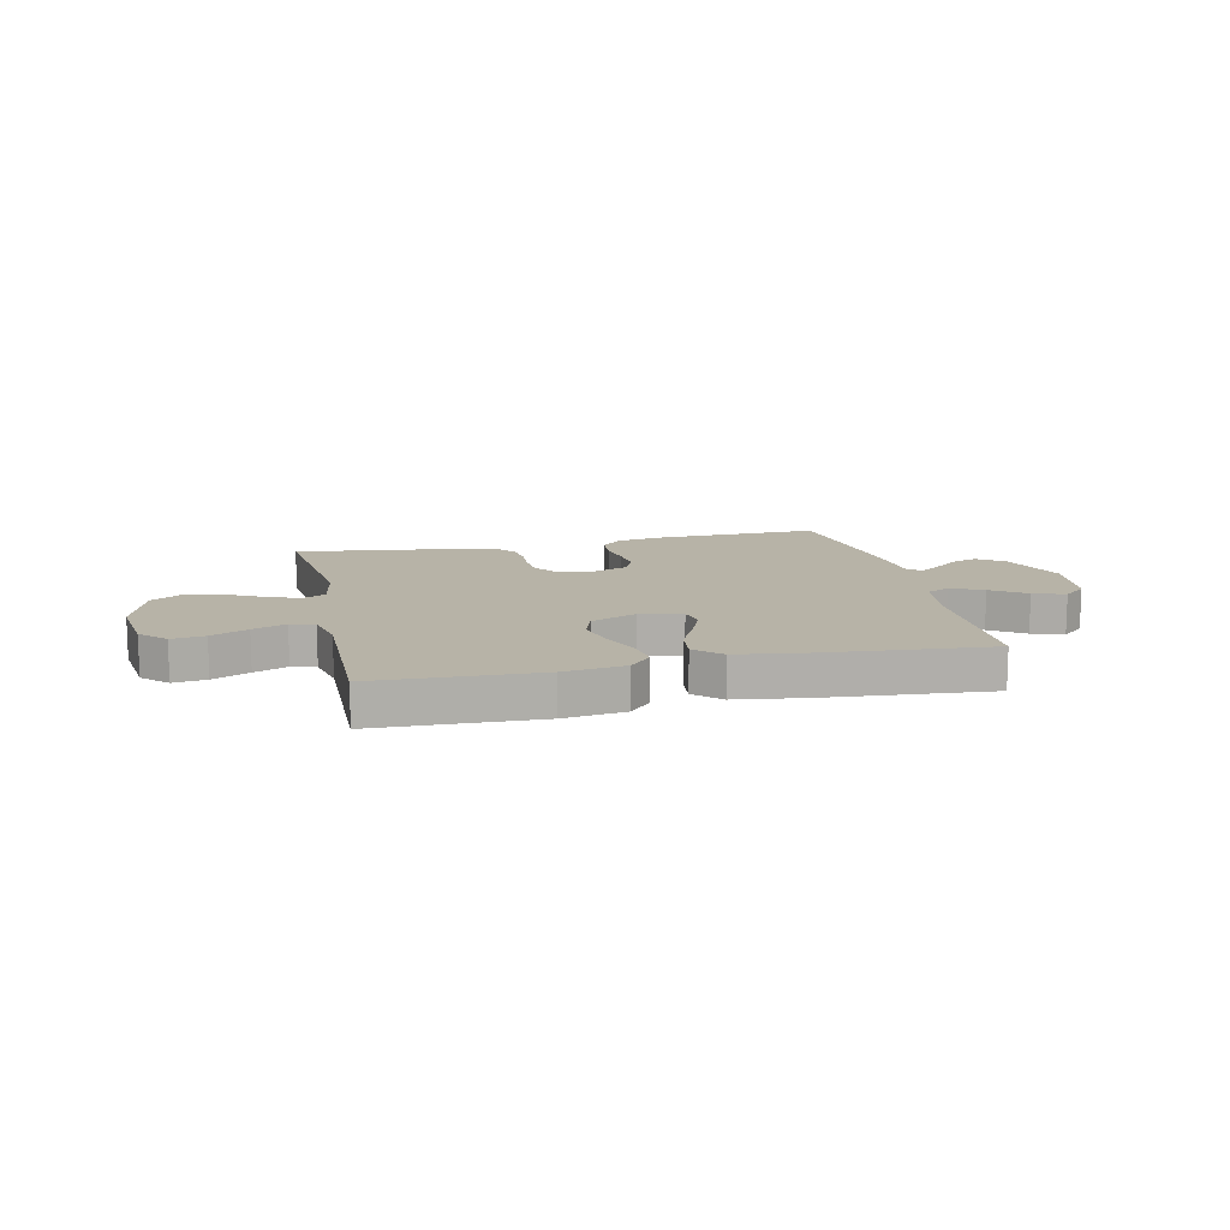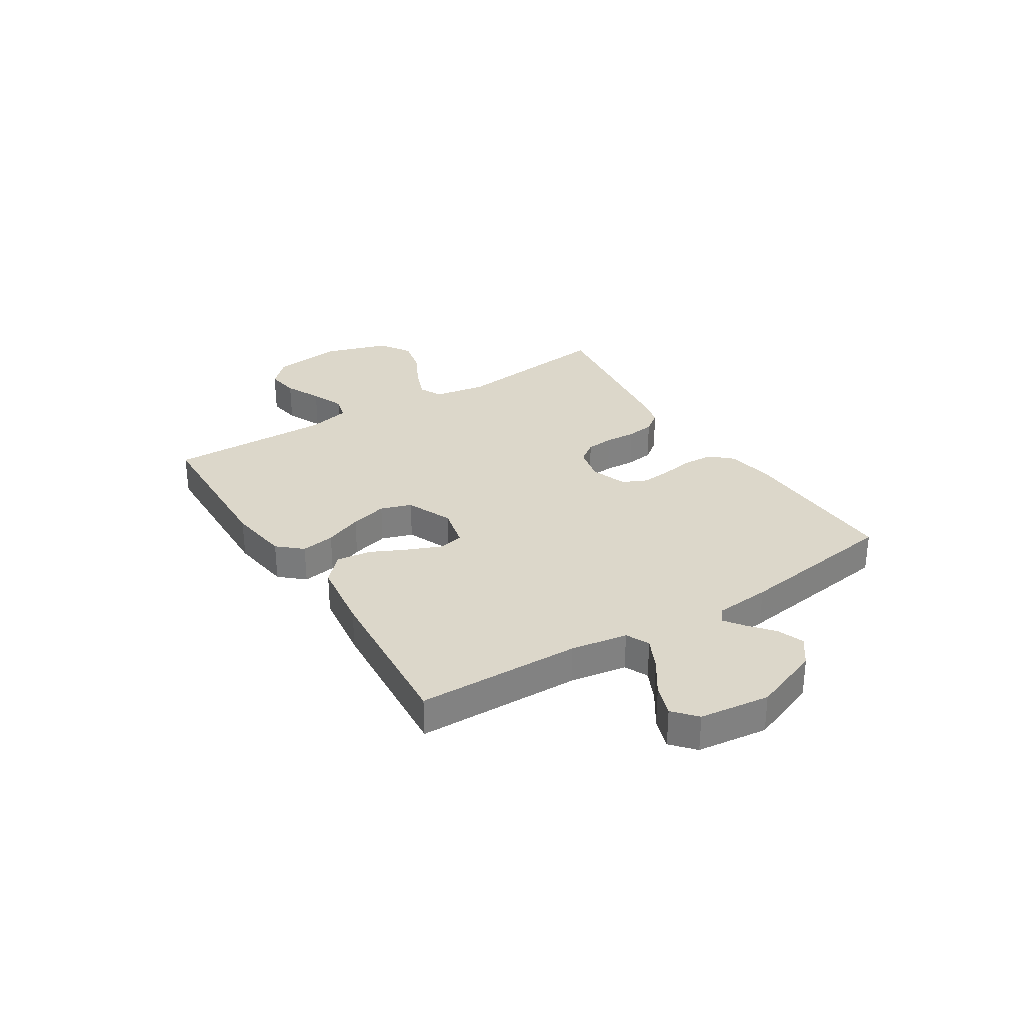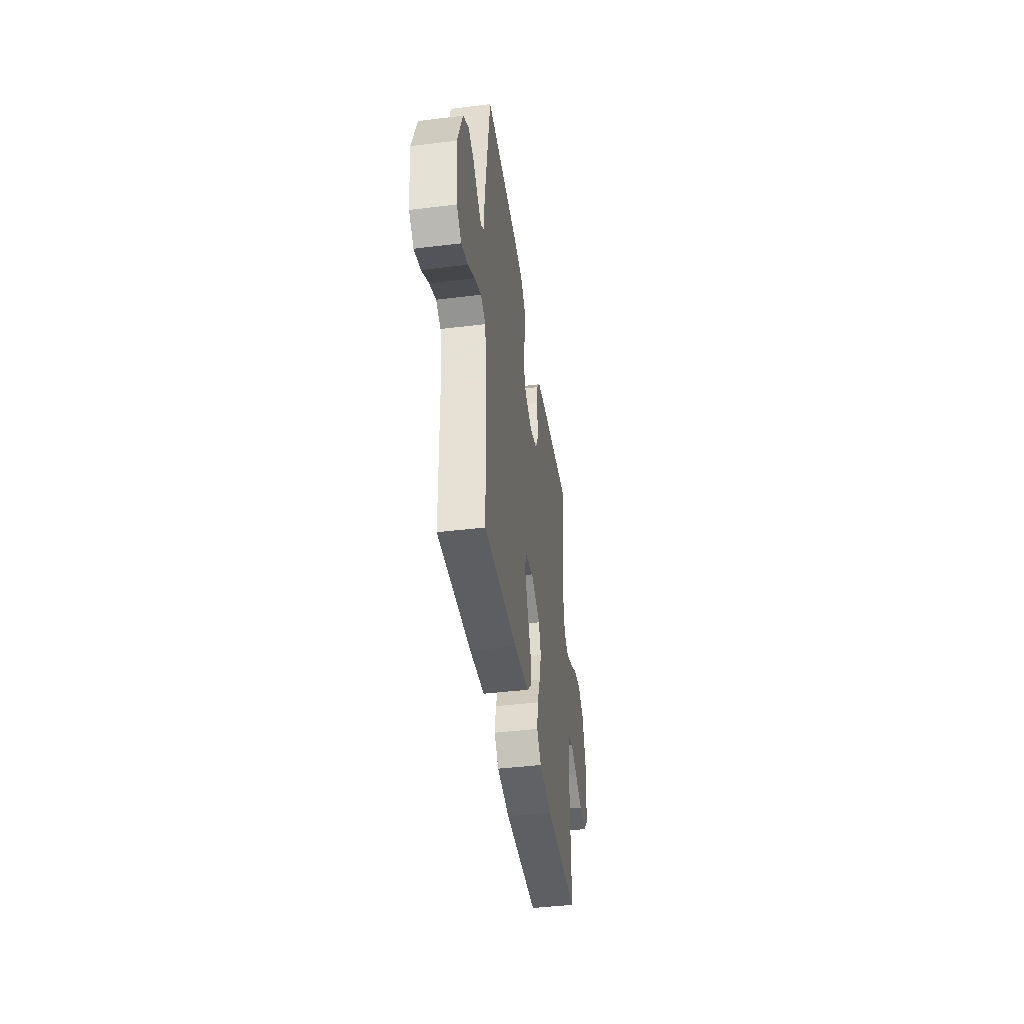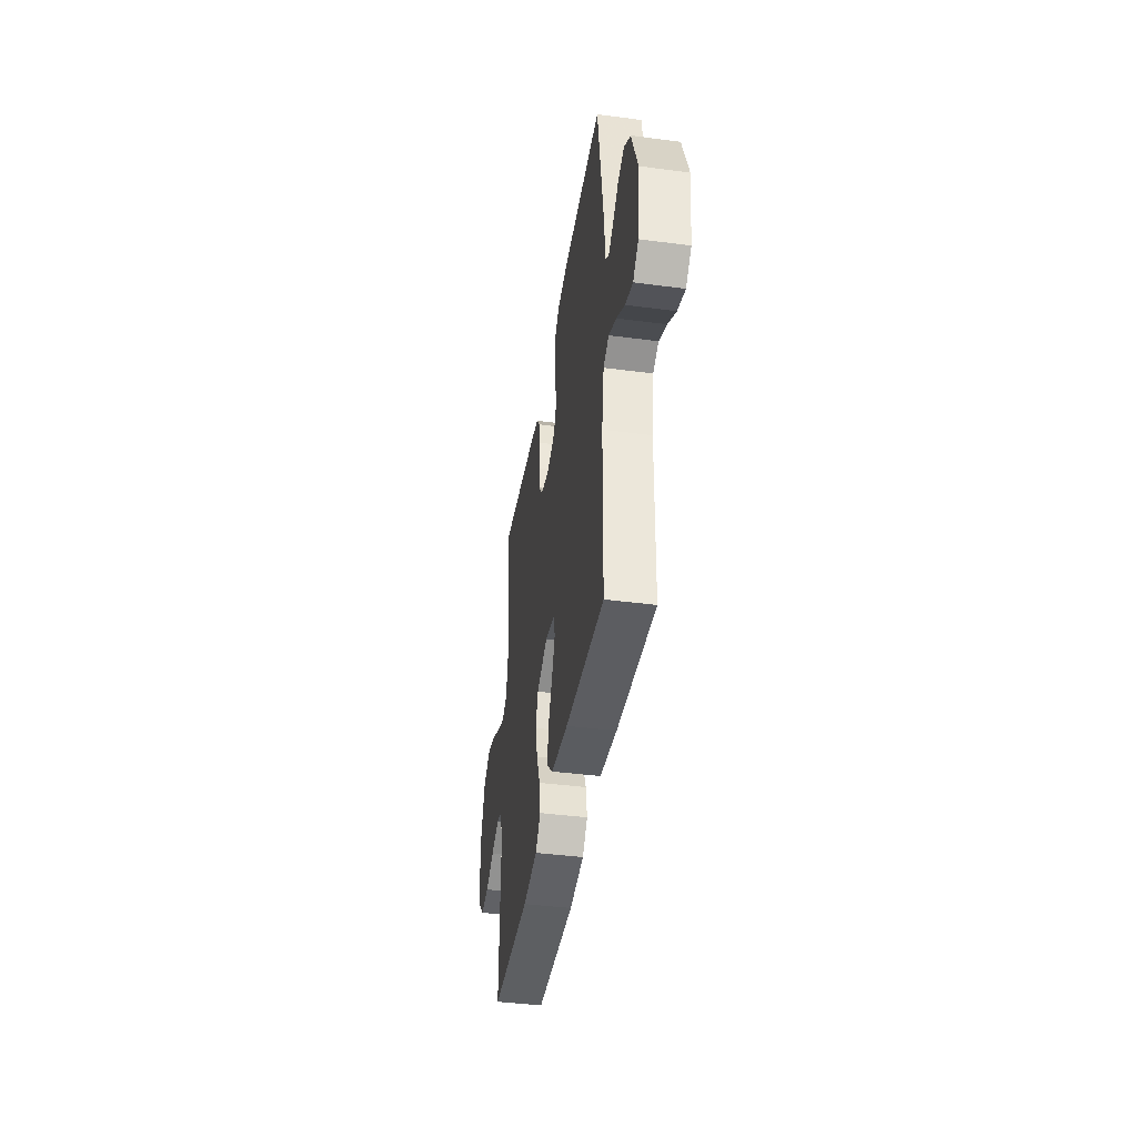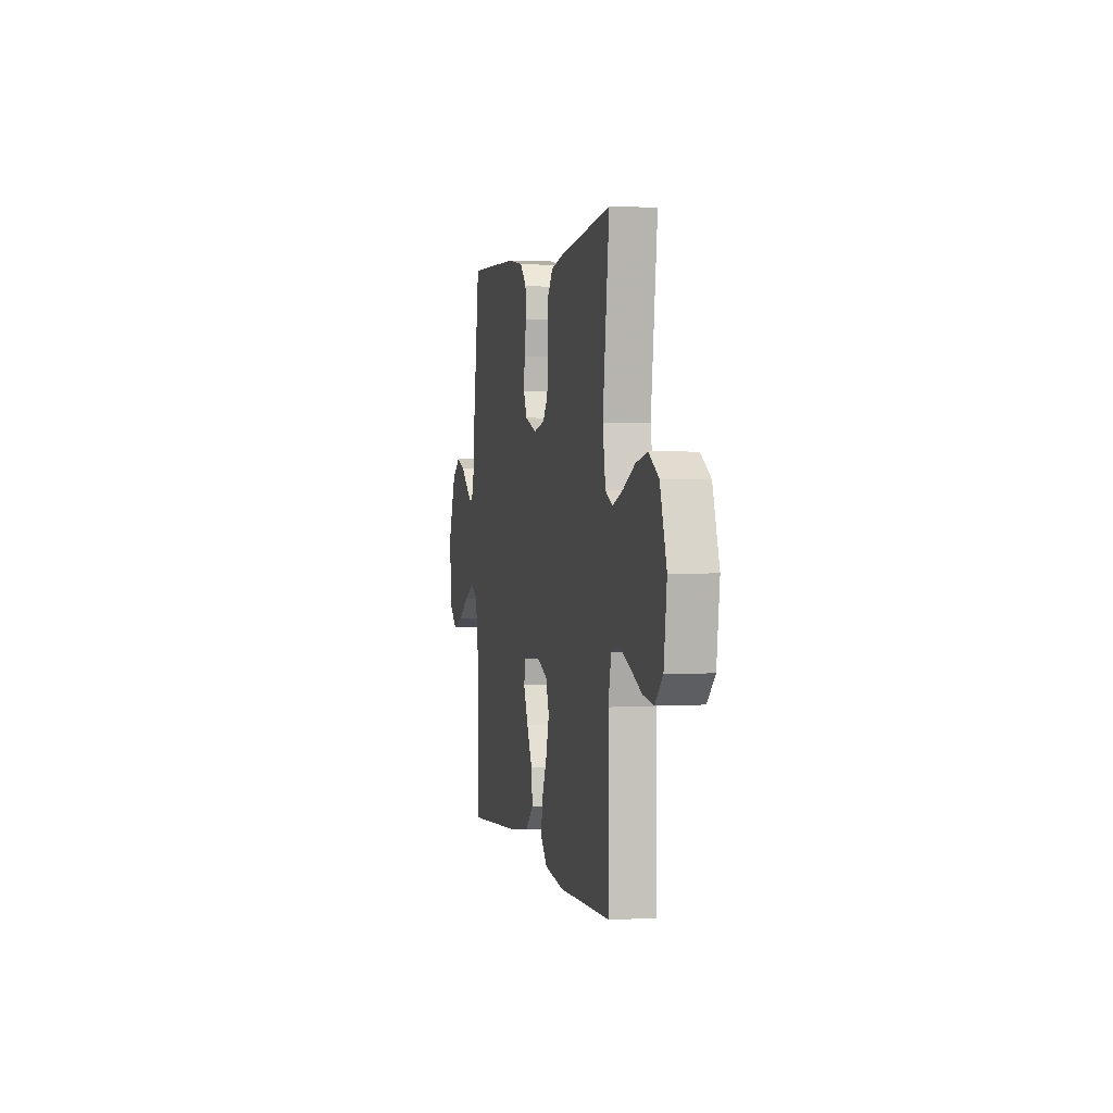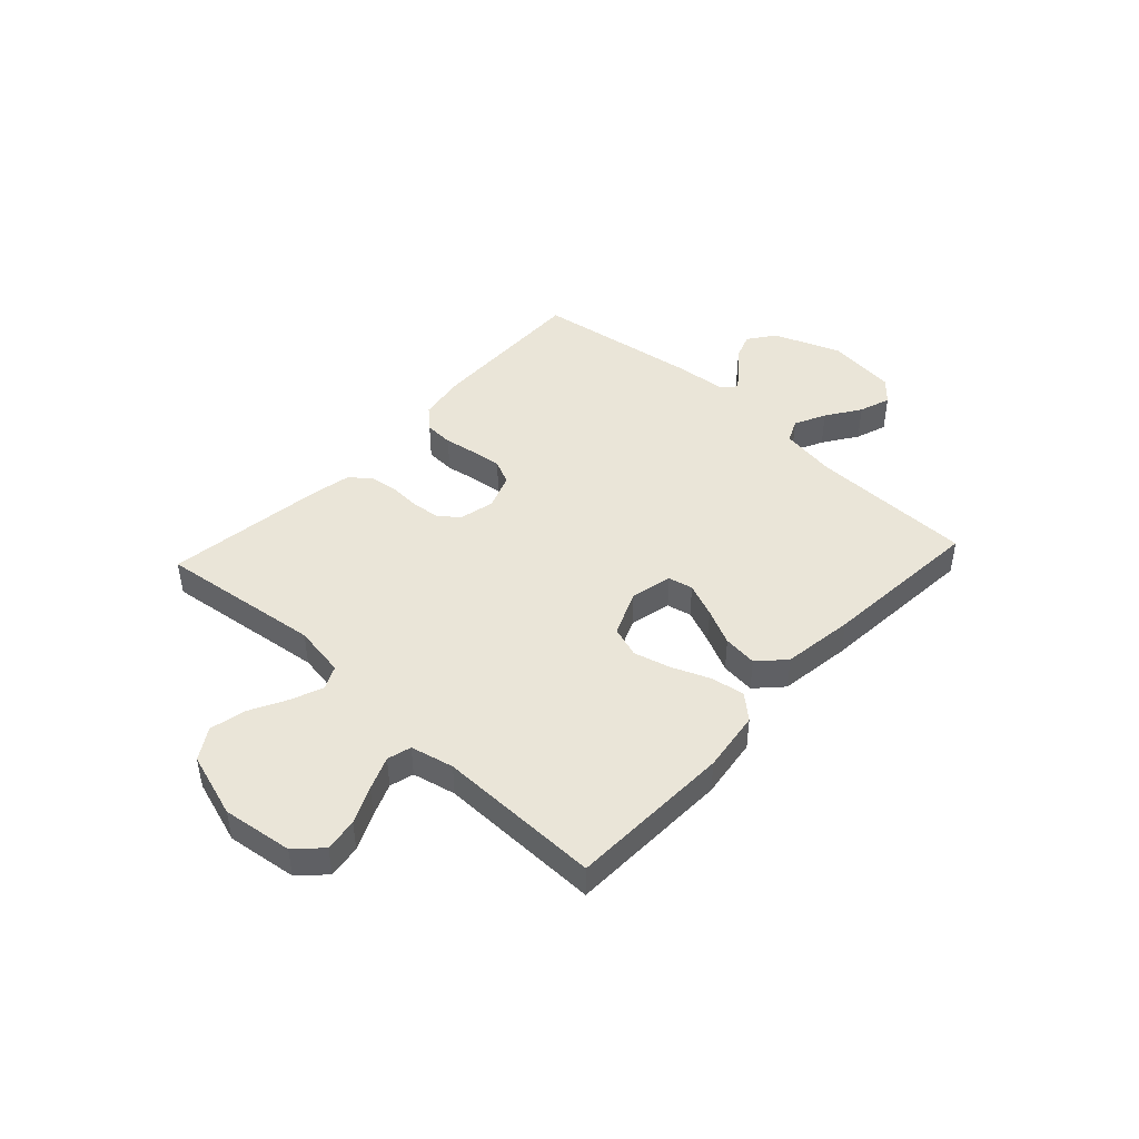
<metadata>
{"format":"obj","ext":"obj","renderer":"f3d","projection":"perspective","resolution":1024,"background":"white","views":[{"elev":12.6,"azim":167.5,"up":"+Y"},{"elev":30.5,"azim":-122.3,"up":"+Y"},{"elev":-42.8,"azim":-81.7,"up":"+Z"},{"elev":-41.4,"azim":-99.1,"up":"+Z"},{"elev":1.9,"azim":77.5,"up":"+Z"},{"elev":44.7,"azim":132.8,"up":"+Y"}]}
</metadata>
<code>
v -0.5 0.07 0.5
v -0.2 0.07 0.491
v -0.11 0.07 0.476
v -0.074 0.07 0.437
v -0.071 0.07 0.383
v -0.081 0.07 0.323
v -0.087 0.07 0.266
v -0.066 0.07 0.221
v 0 0.07 0.197
v 0.065 0.07 0.212
v 0.093 0.07 0.25
v 0.098 0.07 0.301
v 0.095 0.07 0.358
v 0.102 0.07 0.409
v 0.131 0.07 0.447
v 0.2 0.07 0.461
v 0.5 0.07 0.5
v 0.463 0.07 0.2
v 0.479 0.07 0.104
v 0.521 0.07 0.083
v 0.58 0.07 0.106
v 0.647 0.07 0.141
v 0.714 0.07 0.156
v 0.771 0.07 0.12
v 0.809 0.07 0
v 0.792 0.07 -0.129
v 0.747 0.07 -0.174
v 0.686 0.07 -0.165
v 0.619 0.07 -0.134
v 0.558 0.07 -0.109
v 0.514 0.07 -0.121
v 0.496 0.07 -0.2
v 0.5 0.07 -0.5
v 0.2 0.07 -0.509
v 0.087 0.07 -0.493
v 0.048 0.07 -0.449
v 0.058 0.07 -0.387
v 0.086 0.07 -0.318
v 0.104 0.07 -0.25
v 0.085 0.07 -0.193
v 0 0.07 -0.157
v -0.076 0.07 -0.175
v -0.086 0.07 -0.22
v -0.06 0.07 -0.283
v -0.028 0.07 -0.35
v -0.021 0.07 -0.413
v -0.068 0.07 -0.458
v -0.2 0.07 -0.476
v -0.5 0.07 -0.5
v -0.506 0.07 -0.2
v -0.523 0.07 -0.096
v -0.566 0.07 -0.076
v -0.624 0.07 -0.104
v -0.687 0.07 -0.146
v -0.745 0.07 -0.166
v -0.787 0.07 -0.129
v -0.803 0.07 0
v -0.756 0.07 0.124
v -0.707 0.07 0.16
v -0.658 0.07 0.142
v -0.613 0.07 0.104
v -0.577 0.07 0.078
v -0.552 0.07 0.099
v -0.543 0.07 0.2
v -0.5 0 0.5
v -0.2 0 0.491
v -0.11 0 0.476
v -0.074 0 0.437
v -0.071 0 0.383
v -0.081 0 0.323
v -0.087 0 0.266
v -0.066 0 0.221
v 0 0 0.197
v 0.065 0 0.212
v 0.093 0 0.25
v 0.098 0 0.301
v 0.095 0 0.358
v 0.102 0 0.409
v 0.131 0 0.447
v 0.2 0 0.461
v 0.5 0 0.5
v 0.463 0 0.2
v 0.479 0 0.104
v 0.521 0 0.083
v 0.58 0 0.106
v 0.647 0 0.141
v 0.714 0 0.156
v 0.771 0 0.12
v 0.809 0 0
v 0.792 0 -0.129
v 0.747 0 -0.174
v 0.686 0 -0.165
v 0.619 0 -0.134
v 0.558 0 -0.109
v 0.514 0 -0.121
v 0.496 0 -0.2
v 0.5 0 -0.5
v 0.2 0 -0.509
v 0.087 0 -0.493
v 0.048 0 -0.449
v 0.058 0 -0.387
v 0.086 0 -0.318
v 0.104 0 -0.25
v 0.085 0 -0.193
v 0 0 -0.157
v -0.076 0 -0.175
v -0.086 0 -0.22
v -0.06 0 -0.283
v -0.028 0 -0.35
v -0.021 0 -0.413
v -0.068 0 -0.458
v -0.2 0 -0.476
v -0.5 0 -0.5
v -0.506 0 -0.2
v -0.523 0 -0.096
v -0.566 0 -0.076
v -0.624 0 -0.104
v -0.687 0 -0.146
v -0.745 0 -0.166
v -0.787 0 -0.129
v -0.803 0 0
v -0.756 0 0.124
v -0.707 0 0.16
v -0.658 0 0.142
v -0.613 0 0.104
v -0.577 0 0.078
v -0.552 0 0.099
v -0.543 0 0.2
f 63 64 1 2
f 58 59 60 61
f 58 61 62
f 57 58 62
f 56 57 62
f 53 54 55 56
f 52 53 56 62
f 51 52 62 63
f 47 48 49 50
f 44 45 46 47
f 43 44 47 50
f 42 43 50 51
f 35 36 37 38
f 35 38 39
f 32 33 34 35
f 31 32 35 39
f 26 27 28 29
f 26 29 30
f 25 26 30
f 24 25 30 31
f 21 22 23 24
f 20 21 24 31
f 15 16 17 18
f 15 18 19
f 12 13 14 15
f 11 12 15 19
f 10 11 19 20
f 3 4 5 6
f 3 6 7
f 2 3 7
f 63 2 7 8
f 41 42 51 63
f 40 41 63 8
f 31 39 40
f 9 10 20 31
f 8 9 31 40
f 66 65 128 127
f 125 124 123 122
f 126 125 122
f 126 122 121
f 126 121 120
f 120 119 118 117
f 126 120 117 116
f 127 126 116 115
f 114 113 112 111
f 111 110 109 108
f 114 111 108 107
f 115 114 107 106
f 102 101 100 99
f 103 102 99
f 99 98 97 96
f 103 99 96 95
f 93 92 91 90
f 94 93 90
f 94 90 89
f 95 94 89 88
f 88 87 86 85
f 95 88 85 84
f 82 81 80 79
f 83 82 79
f 79 78 77 76
f 83 79 76 75
f 84 83 75 74
f 70 69 68 67
f 71 70 67
f 71 67 66
f 72 71 66 127
f 127 115 106 105
f 72 127 105 104
f 104 103 95
f 95 84 74 73
f 104 95 73 72
f 1 65 66 2
f 2 66 67 3
f 3 67 68 4
f 4 68 69 5
f 5 69 70 6
f 6 70 71 7
f 7 71 72 8
f 8 72 73 9
f 9 73 74 10
f 10 74 75 11
f 11 75 76 12
f 12 76 77 13
f 13 77 78 14
f 14 78 79 15
f 15 79 80 16
f 16 80 81 17
f 17 81 82 18
f 18 82 83 19
f 19 83 84 20
f 20 84 85 21
f 21 85 86 22
f 22 86 87 23
f 23 87 88 24
f 24 88 89 25
f 25 89 90 26
f 26 90 91 27
f 27 91 92 28
f 28 92 93 29
f 29 93 94 30
f 30 94 95 31
f 31 95 96 32
f 32 96 97 33
f 33 97 98 34
f 34 98 99 35
f 35 99 100 36
f 36 100 101 37
f 37 101 102 38
f 38 102 103 39
f 39 103 104 40
f 40 104 105 41
f 41 105 106 42
f 42 106 107 43
f 43 107 108 44
f 44 108 109 45
f 45 109 110 46
f 46 110 111 47
f 47 111 112 48
f 48 112 113 49
f 49 113 114 50
f 50 114 115 51
f 51 115 116 52
f 52 116 117 53
f 53 117 118 54
f 54 118 119 55
f 55 119 120 56
f 56 120 121 57
f 57 121 122 58
f 58 122 123 59
f 59 123 124 60
f 60 124 125 61
f 61 125 126 62
f 62 126 127 63
f 63 127 128 64
f 64 128 65 1

</code>
